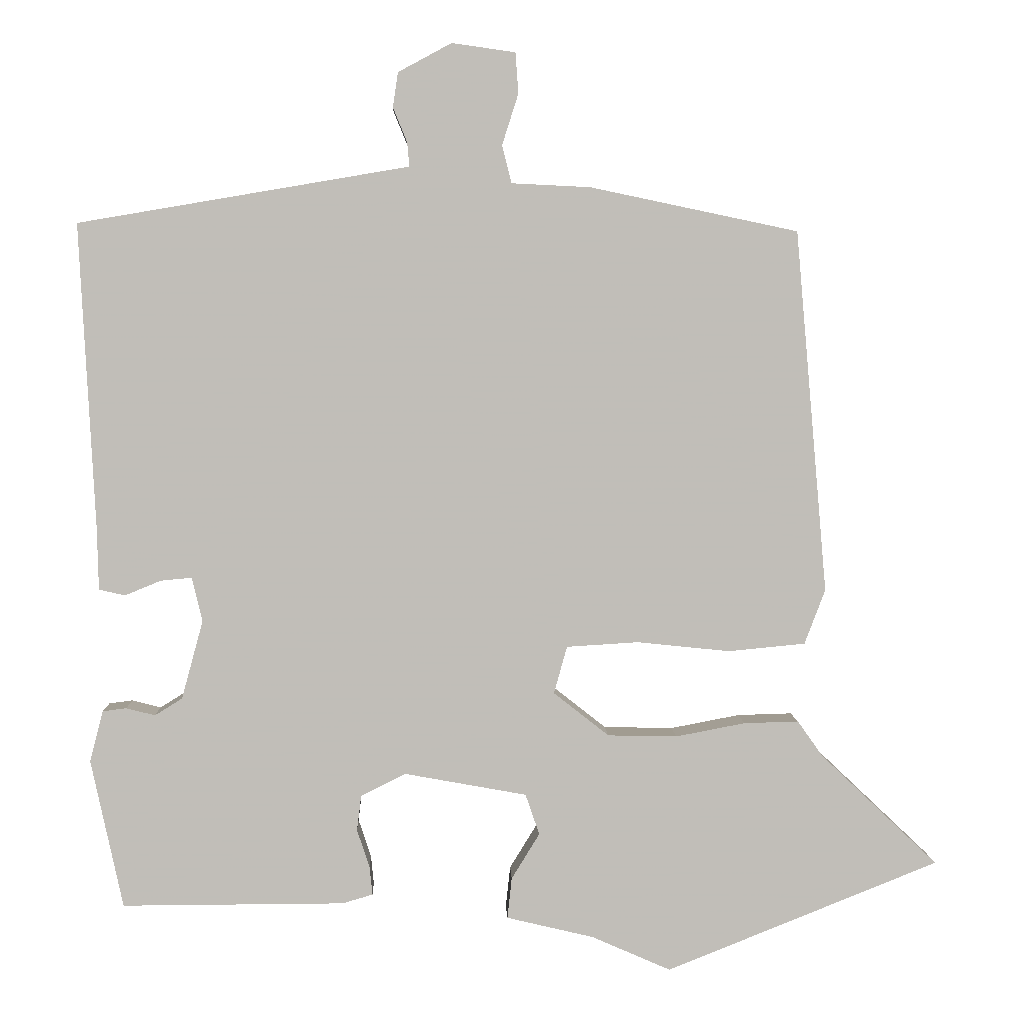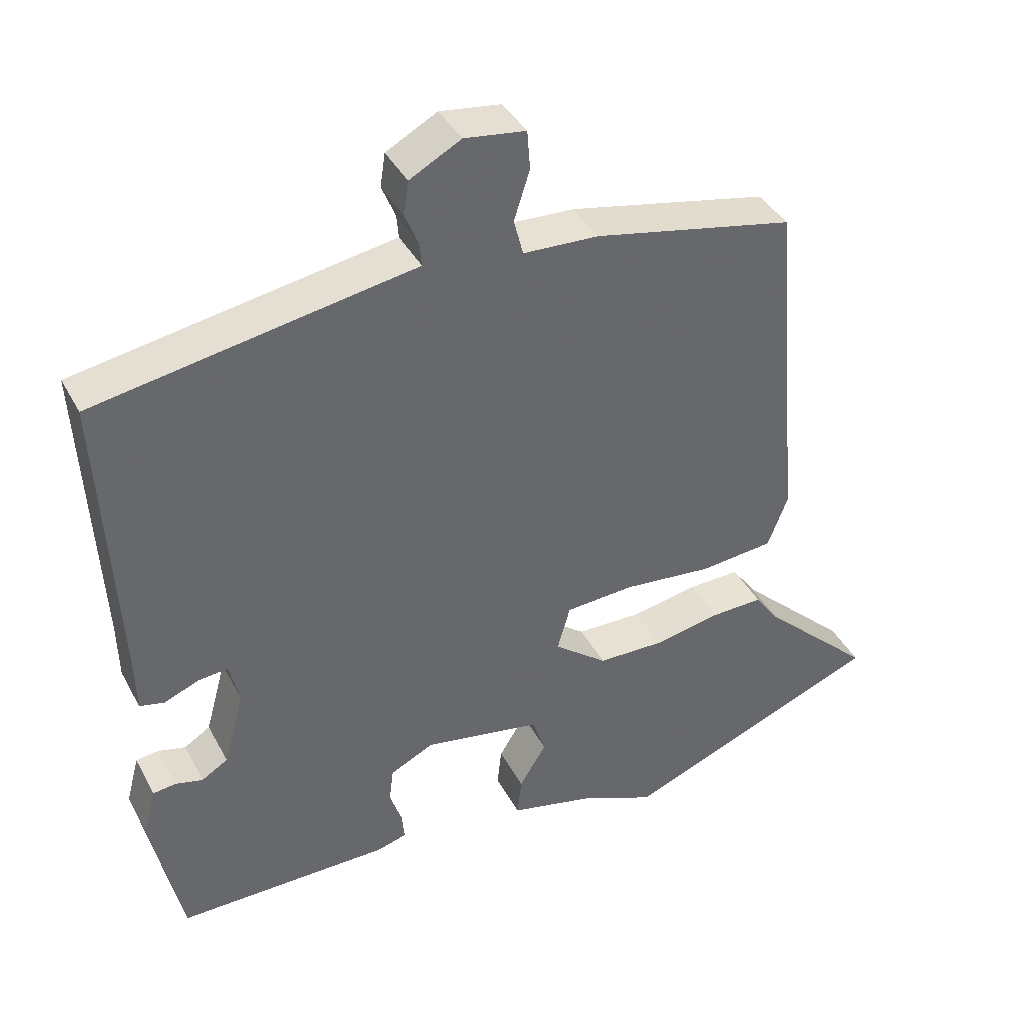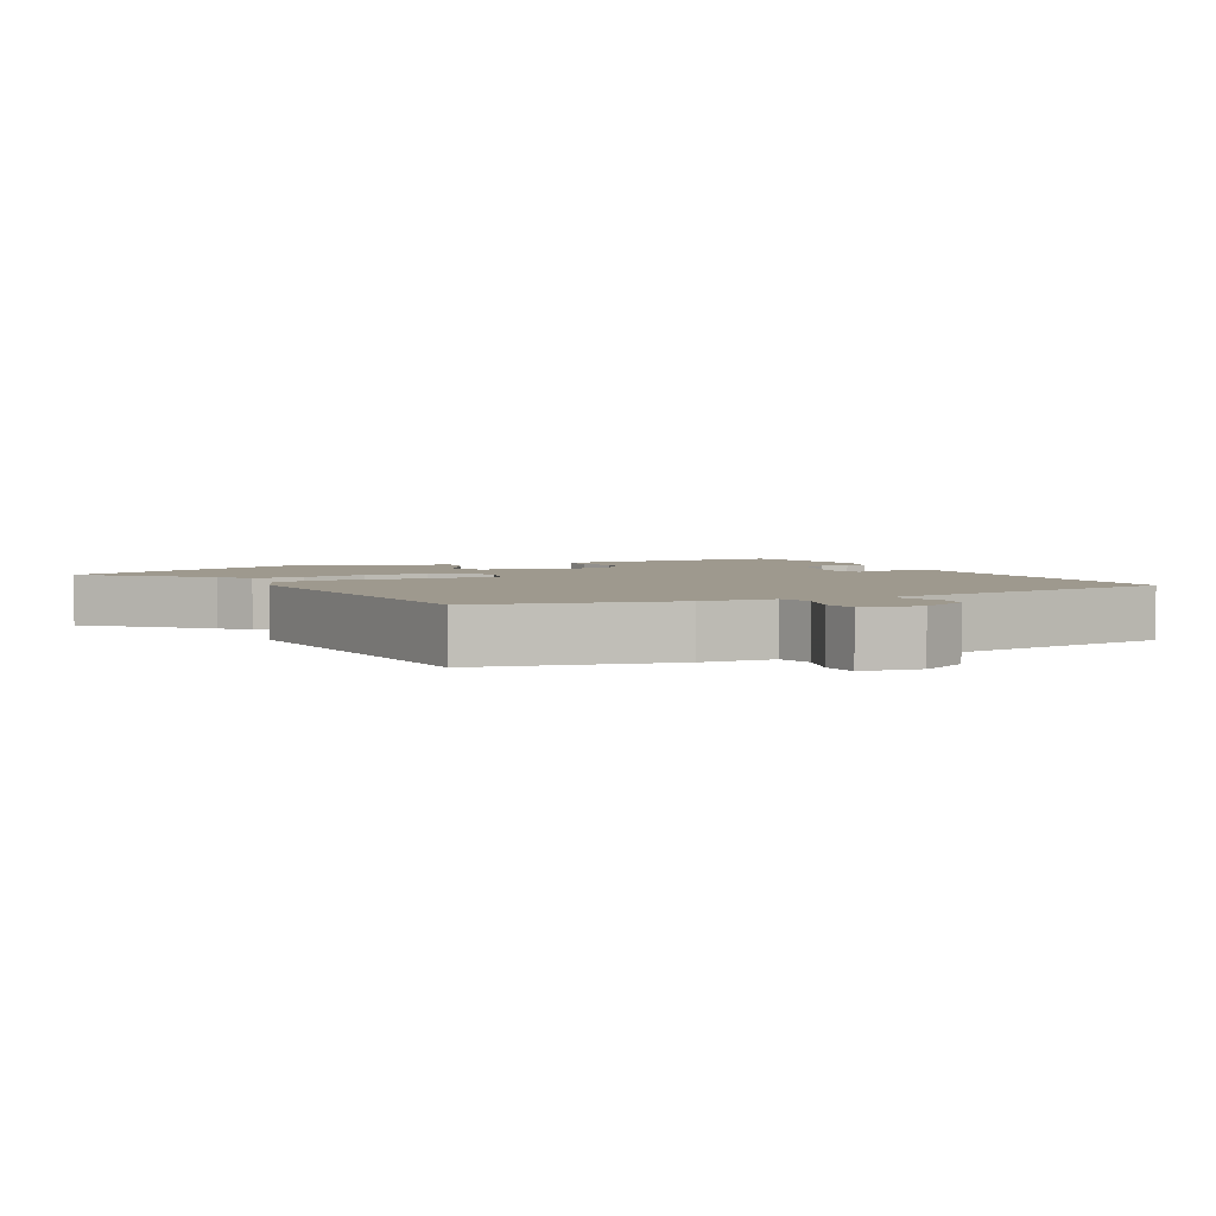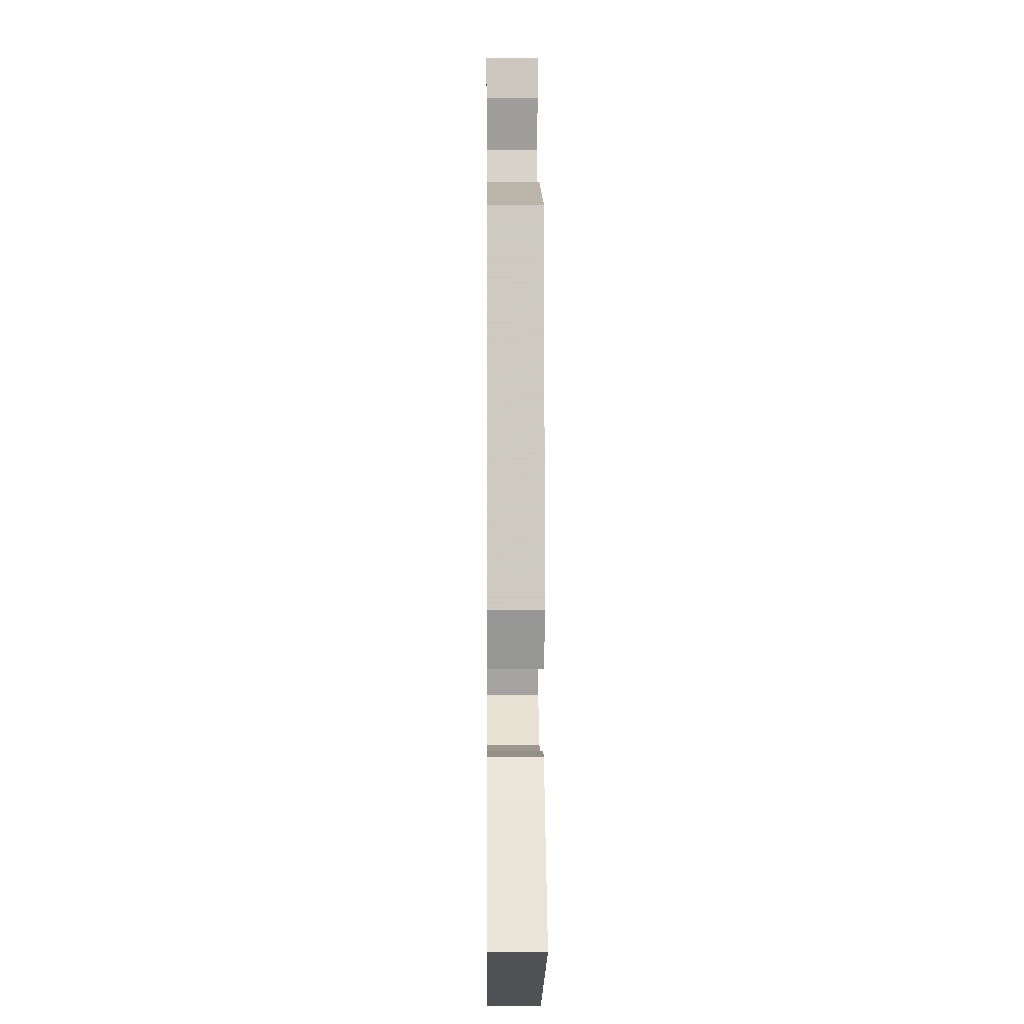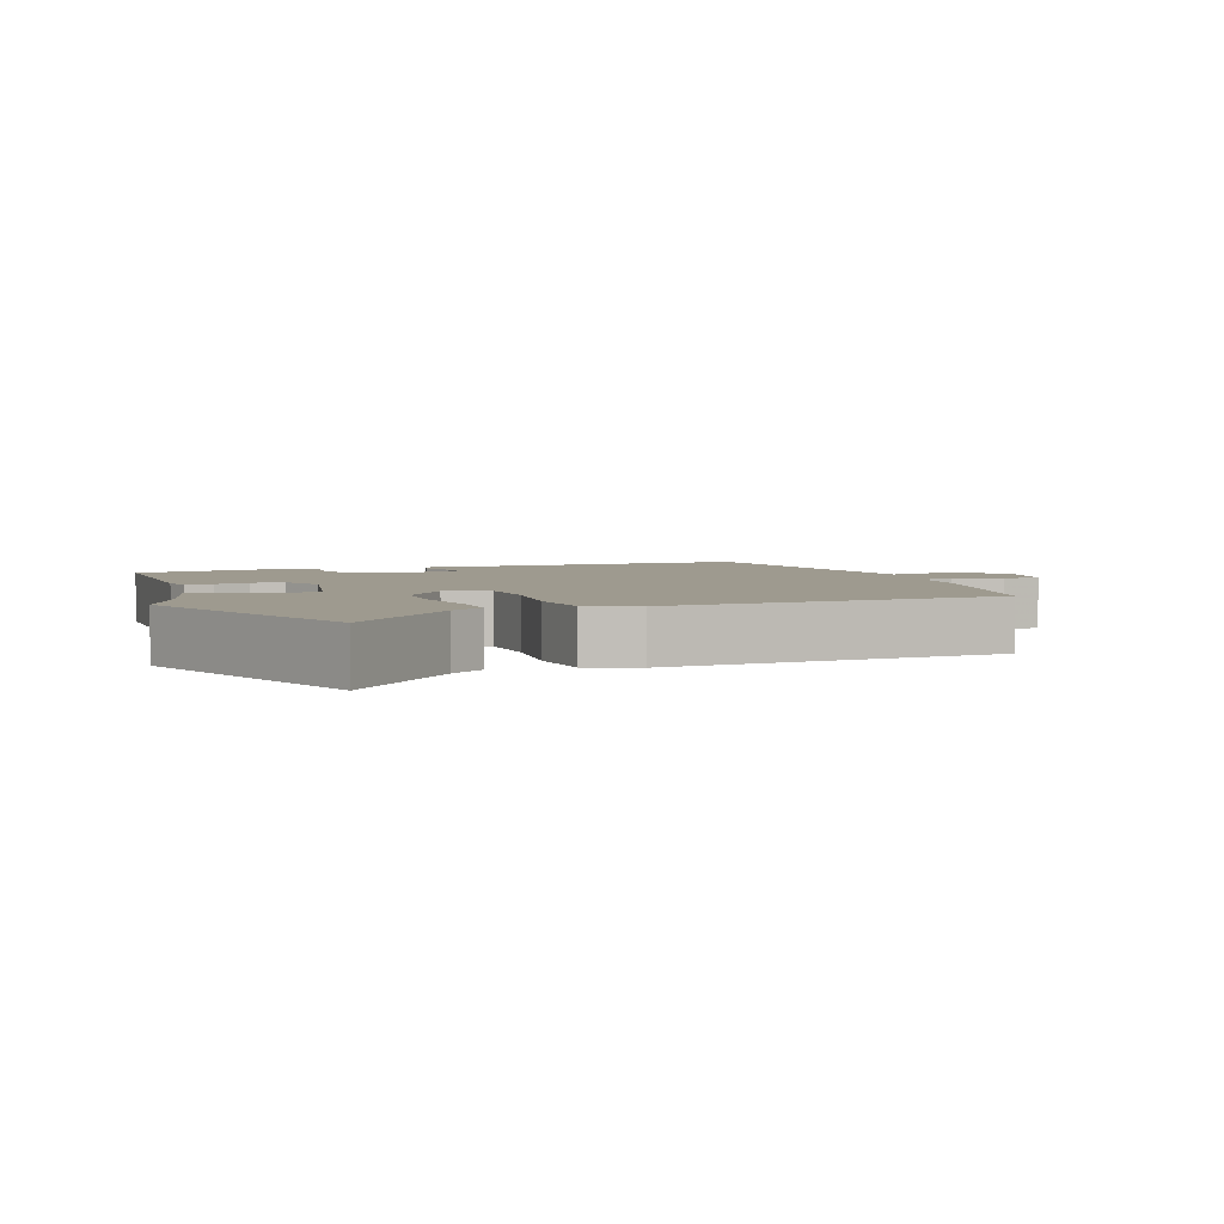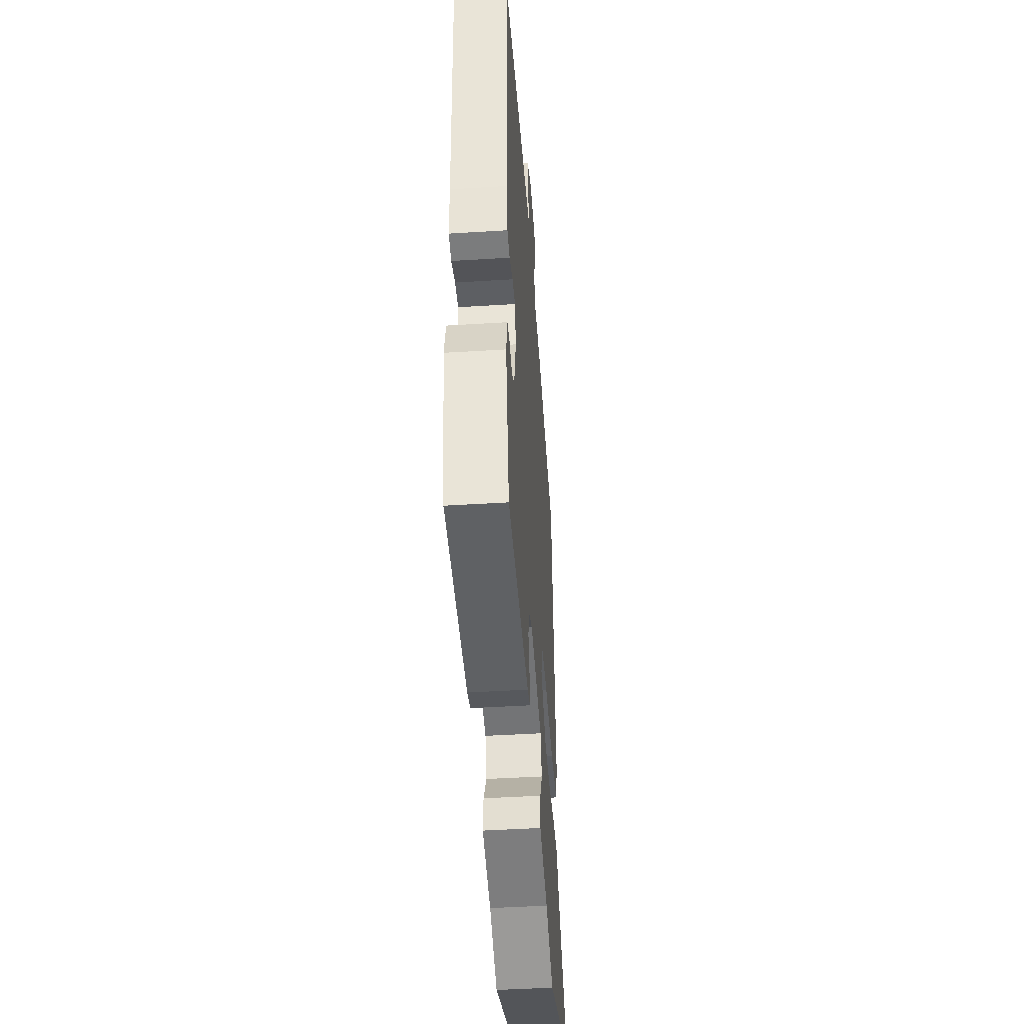
<metadata>
{"format":"obj","ext":"obj","renderer":"f3d","projection":"perspective","resolution":1024,"background":"white","views":[{"elev":4.4,"azim":178.2,"up":"+Z"},{"elev":39.8,"azim":154.1,"up":"+Z"},{"elev":3.5,"azim":-26.0,"up":"+Y"},{"elev":1.6,"azim":-90.6,"up":"+Z"},{"elev":3.7,"azim":-109.0,"up":"+Y"},{"elev":-45.9,"azim":94.1,"up":"+Z"}]}
</metadata>
<code>
v 0.483 0.07 0.457
v 0.462 0.07 0.046
v 0.46 0.07 -0.039
v 0.425 0.07 -0.047
v 0.376 0.07 -0.027
v 0.334 0.07 -0.023
v 0.32 0.07 -0.083
v 0.349 0.07 -0.189
v 0.386 0.07 -0.212
v 0.425 0.07 -0.202
v 0.457 0.07 -0.206
v 0.475 0.07 -0.275
v 0.432 0.07 -0.476
v 0.131 0.07 -0.475
v 0.09 0.07 -0.463
v 0.094 0.07 -0.424
v 0.111 0.07 -0.373
v 0.105 0.07 -0.325
v 0.044 0.07 -0.295
v -0.121 0.07 -0.325
v -0.14 0.07 -0.38
v -0.102 0.07 -0.442
v -0.096 0.07 -0.497
v -0.214 0.07 -0.525
v -0.321 0.07 -0.572
v -0.69 0.07 -0.424
v -0.531 0.07 -0.273
v -0.497 0.07 -0.225
v -0.423 0.07 -0.227
v -0.329 0.07 -0.245
v -0.235 0.07 -0.243
v -0.16 0.07 -0.184
v -0.178 0.07 -0.12
v -0.275 0.07 -0.114
v -0.401 0.07 -0.127
v -0.505 0.07 -0.117
v -0.533 0.07 -0.043
v -0.49 0.07 0.447
v -0.208 0.07 0.506
v -0.102 0.07 0.511
v -0.089 0.07 0.562
v -0.111 0.07 0.631
v -0.107 0.07 0.686
v -0.021 0.07 0.698
v 0.051 0.07 0.659
v 0.058 0.07 0.612
v 0.039 0.07 0.566
v 0.036 0.07 0.533
v 0.09 0.07 0.524
v 0.483 0 0.457
v 0.462 0 0.046
v 0.46 0 -0.039
v 0.425 0 -0.047
v 0.376 0 -0.027
v 0.334 0 -0.023
v 0.32 0 -0.083
v 0.349 0 -0.189
v 0.386 0 -0.212
v 0.425 0 -0.202
v 0.457 0 -0.206
v 0.475 0 -0.275
v 0.432 0 -0.476
v 0.131 0 -0.475
v 0.09 0 -0.463
v 0.094 0 -0.424
v 0.111 0 -0.373
v 0.105 0 -0.325
v 0.044 0 -0.295
v -0.121 0 -0.325
v -0.14 0 -0.38
v -0.102 0 -0.442
v -0.096 0 -0.497
v -0.214 0 -0.525
v -0.321 0 -0.572
v -0.69 0 -0.424
v -0.531 0 -0.273
v -0.497 0 -0.225
v -0.423 0 -0.227
v -0.329 0 -0.245
v -0.235 0 -0.243
v -0.16 0 -0.184
v -0.178 0 -0.12
v -0.275 0 -0.114
v -0.401 0 -0.127
v -0.505 0 -0.117
v -0.533 0 -0.043
v -0.49 0 0.447
v -0.208 0 0.506
v -0.102 0 0.511
v -0.089 0 0.562
v -0.111 0 0.631
v -0.107 0 0.686
v -0.021 0 0.698
v 0.051 0 0.659
v 0.058 0 0.612
v 0.039 0 0.566
v 0.036 0 0.533
v 0.09 0 0.524
f 48 49 1 2
f 44 45 46 47
f 44 47 48
f 41 42 43 44
f 40 41 44 48
f 37 38 39 40
f 34 35 36 37
f 33 34 37 40
f 32 33 40 48
f 27 28 29 30
f 27 30 31
f 24 25 26 27
f 24 27 31
f 21 22 23 24
f 20 21 24 31
f 19 20 31 32
f 14 15 16 17
f 14 17 18
f 13 14 18
f 9 10 11 12
f 8 9 12 13
f 2 3 4 5
f 2 5 6
f 48 2 6
f 32 48 6 7
f 19 32 7 8
f 8 13 18 19
f 51 50 98 97
f 96 95 94 93
f 97 96 93
f 93 92 91 90
f 97 93 90 89
f 89 88 87 86
f 86 85 84 83
f 89 86 83 82
f 97 89 82 81
f 79 78 77 76
f 80 79 76
f 76 75 74 73
f 80 76 73
f 73 72 71 70
f 80 73 70 69
f 81 80 69 68
f 66 65 64 63
f 67 66 63
f 67 63 62
f 61 60 59 58
f 62 61 58 57
f 54 53 52 51
f 55 54 51
f 55 51 97
f 56 55 97 81
f 57 56 81 68
f 68 67 62 57
f 1 50 51 2
f 2 51 52 3
f 3 52 53 4
f 4 53 54 5
f 5 54 55 6
f 6 55 56 7
f 7 56 57 8
f 8 57 58 9
f 9 58 59 10
f 10 59 60 11
f 11 60 61 12
f 12 61 62 13
f 13 62 63 14
f 14 63 64 15
f 15 64 65 16
f 16 65 66 17
f 17 66 67 18
f 18 67 68 19
f 19 68 69 20
f 20 69 70 21
f 21 70 71 22
f 22 71 72 23
f 23 72 73 24
f 24 73 74 25
f 25 74 75 26
f 26 75 76 27
f 27 76 77 28
f 28 77 78 29
f 29 78 79 30
f 30 79 80 31
f 31 80 81 32
f 32 81 82 33
f 33 82 83 34
f 34 83 84 35
f 35 84 85 36
f 36 85 86 37
f 37 86 87 38
f 38 87 88 39
f 39 88 89 40
f 40 89 90 41
f 41 90 91 42
f 42 91 92 43
f 43 92 93 44
f 44 93 94 45
f 45 94 95 46
f 46 95 96 47
f 47 96 97 48
f 48 97 98 49
f 49 98 50 1

</code>
